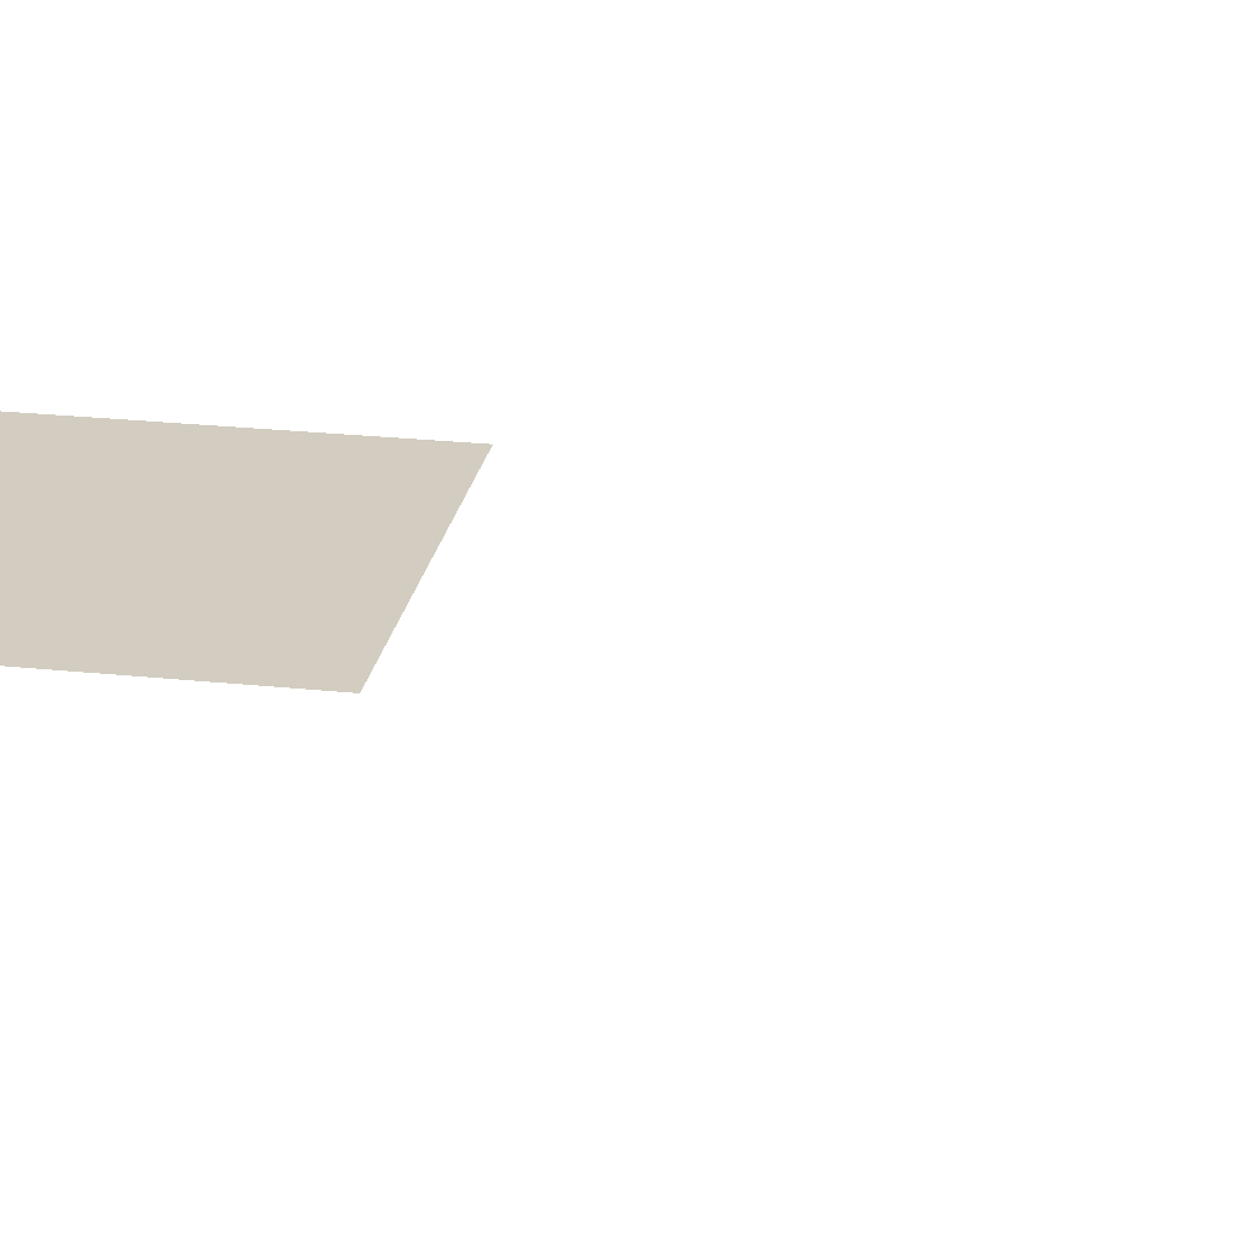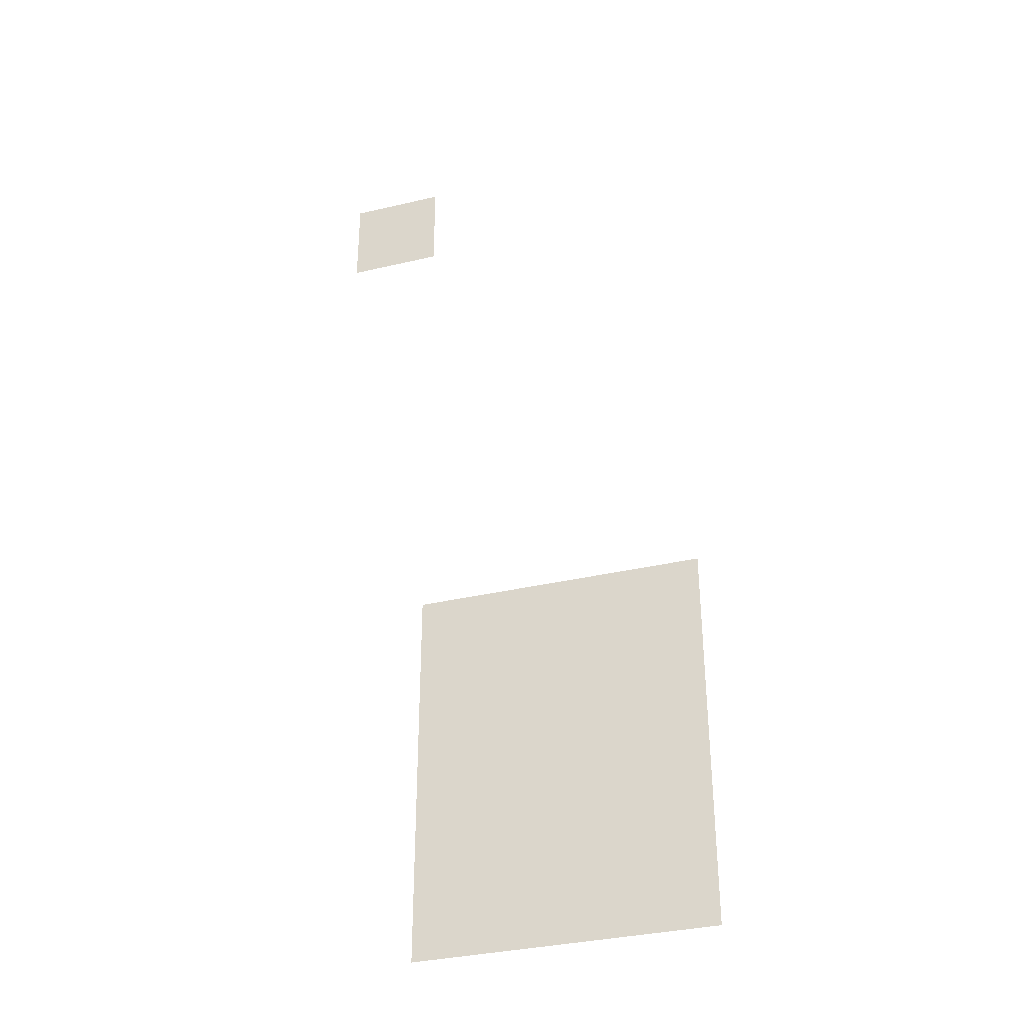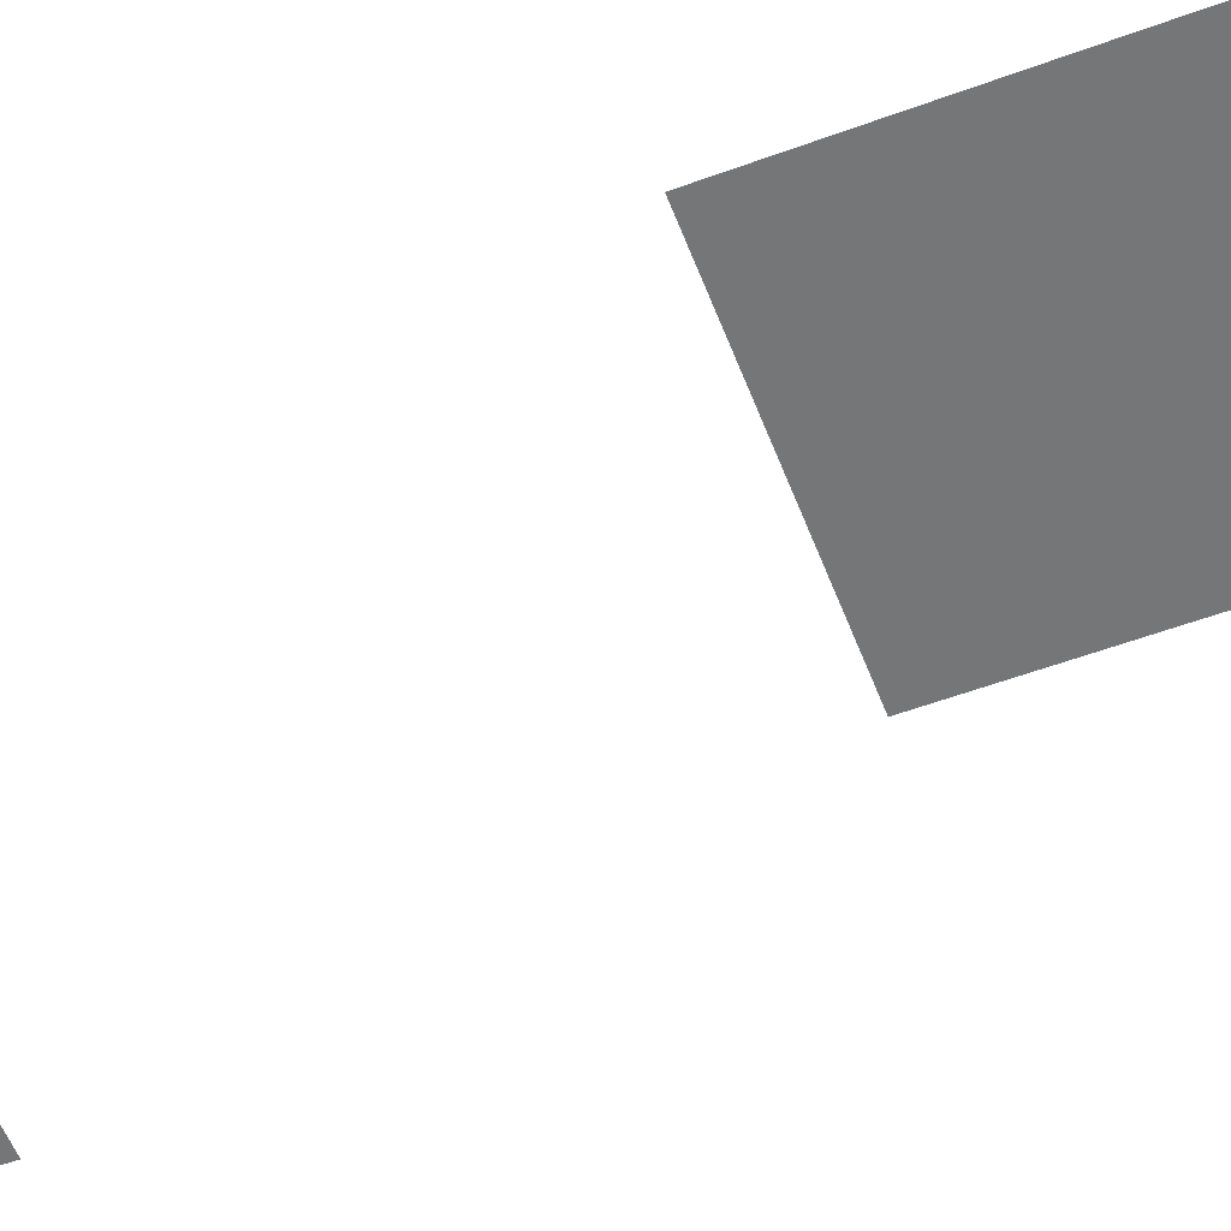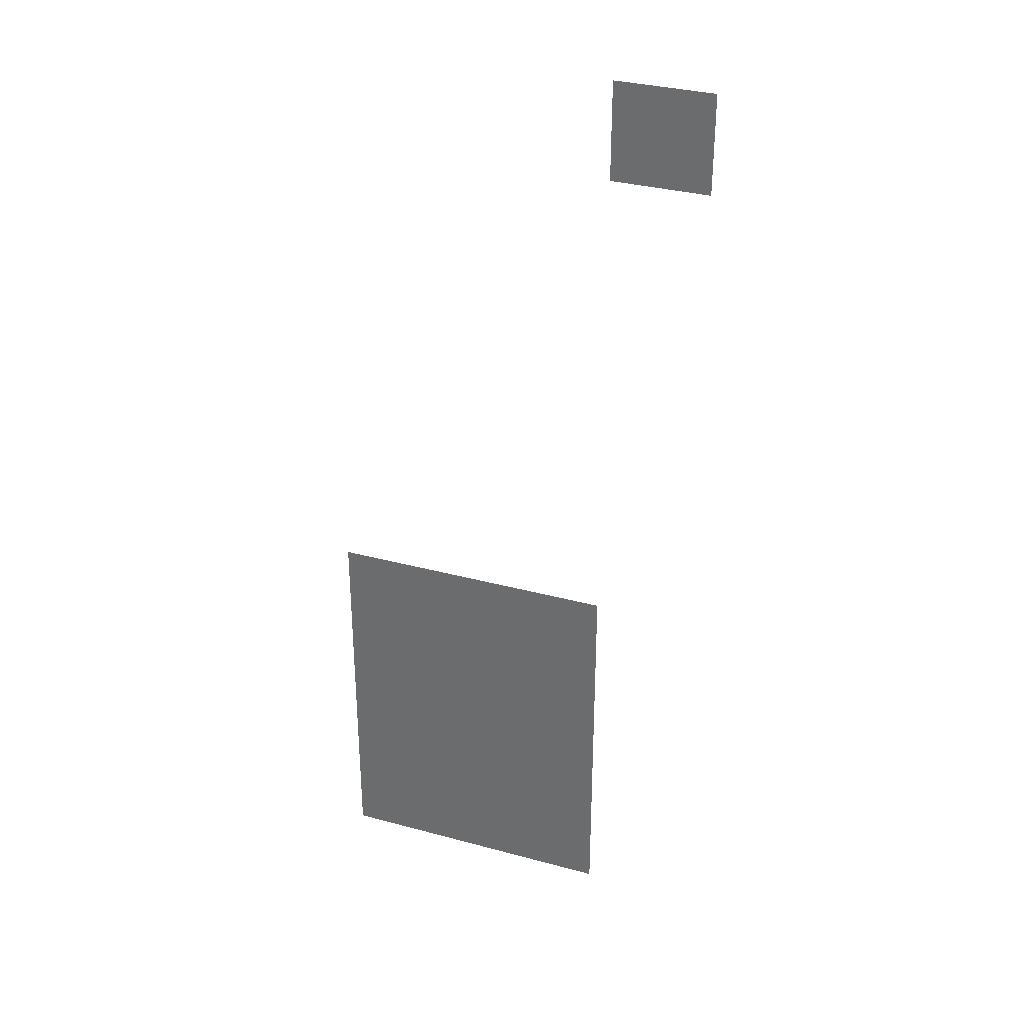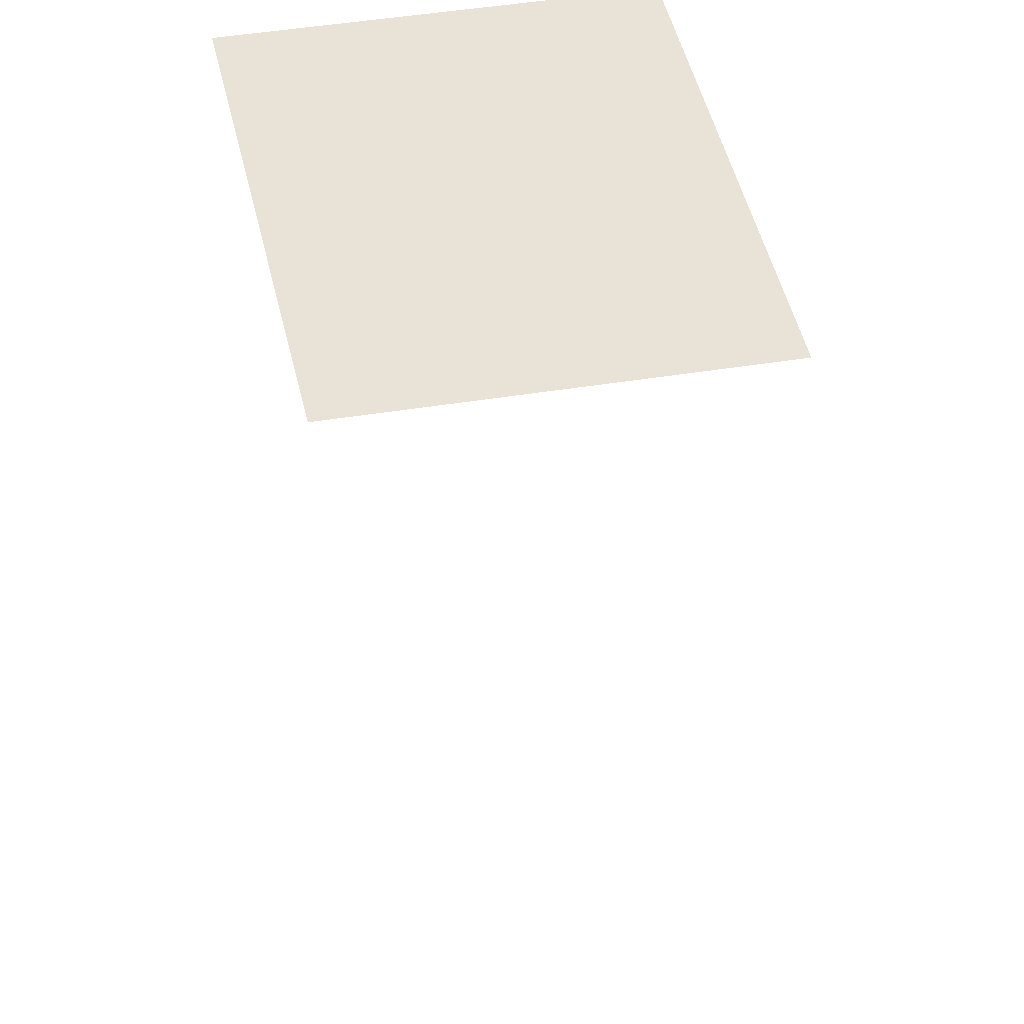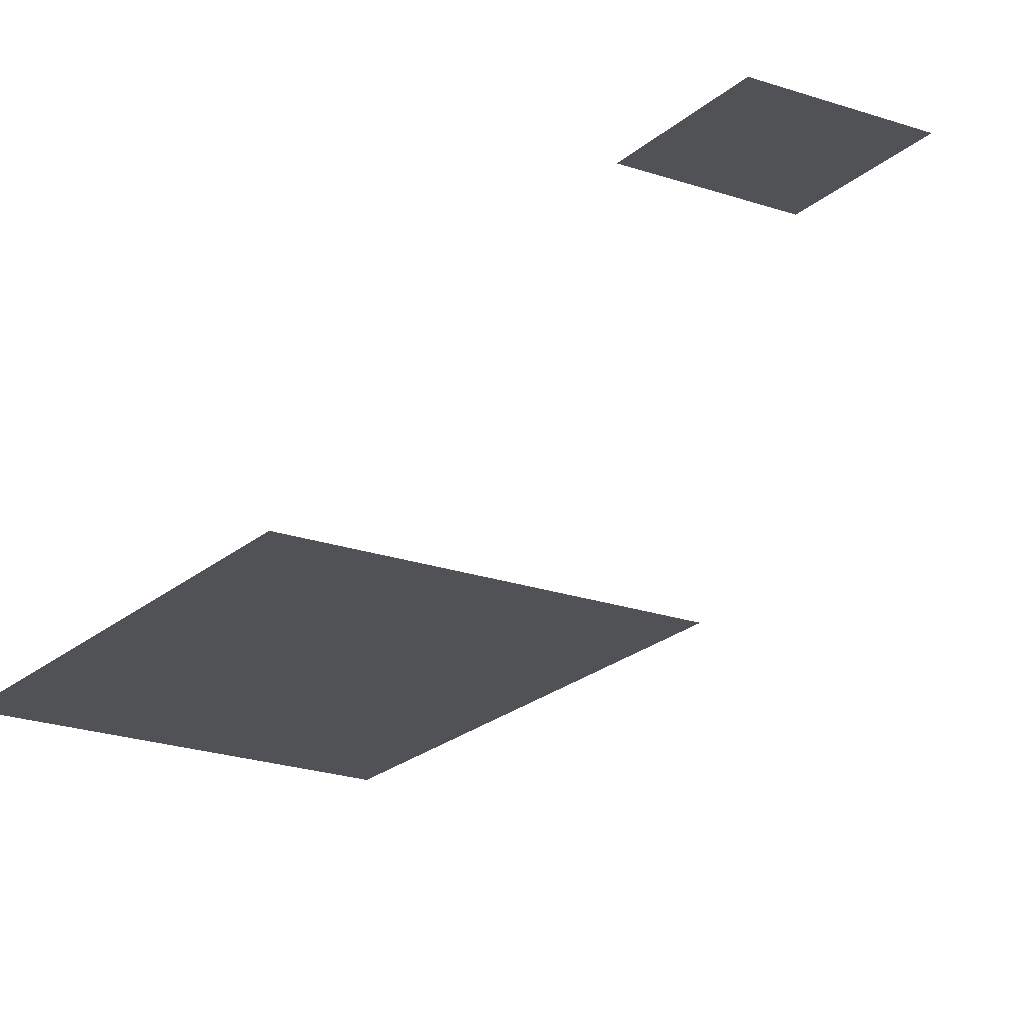
<metadata>
{"format":"obj","ext":"obj","renderer":"f3d","projection":"perspective","resolution":1024,"background":"white","views":[{"elev":24.4,"azim":100.0,"up":"+Z"},{"elev":-34.9,"azim":-162.6,"up":"+Y"},{"elev":-56.7,"azim":-69.0,"up":"+Z"},{"elev":33.0,"azim":20.5,"up":"+Y"},{"elev":41.4,"azim":168.6,"up":"+Z"},{"elev":-20.6,"azim":147.4,"up":"+Z"}]}
</metadata>
<code>
v -96 -80 0
v -112 -80 0
v -112 -64 0
v -96 -64 0
v -112 -176 0
v -128 -176 0
v -128 -160 0
v -112 -160 0
v -128 -176 0
v -144 -176 0
v -144 -160 0
v -128 -160 0
v -144 -176 0
v -160 -176 0
v -160 -160 0
v -144 -160 0
v -112 -192 0
v -128 -192 0
v -128 -176 0
v -112 -176 0
v -128 -192 0
v -144 -192 0
v -144 -176 0
v -128 -176 0
v -144 -192 0
v -160 -192 0
v -160 -176 0
v -144 -176 0
v -112 -208 0
v -128 -208 0
v -128 -192 0
v -112 -192 0
v -128 -208 0
v -144 -208 0
v -144 -192 0
v -128 -192 0
v -144 -208 0
v -160 -208 0
v -160 -192 0
v -144 -192 0
v -112 -224 0
v -128 -224 0
v -128 -208 0
v -112 -208 0
v -128 -224 0
v -144 -224 0
v -144 -208 0
v -128 -208 0
v -144 -224 0
v -160 -224 0
v -160 -208 0
v -144 -208 0
g doctor_mesh_0004
f 1 2 3 4
f 5 6 7 8
f 9 10 11 12
f 13 14 15 16
f 17 18 19 20
f 21 22 23 24
f 25 26 27 28
f 29 30 31 32
f 33 34 35 36
f 37 38 39 40
f 41 42 43 44
f 45 46 47 48
f 49 50 51 52

</code>
